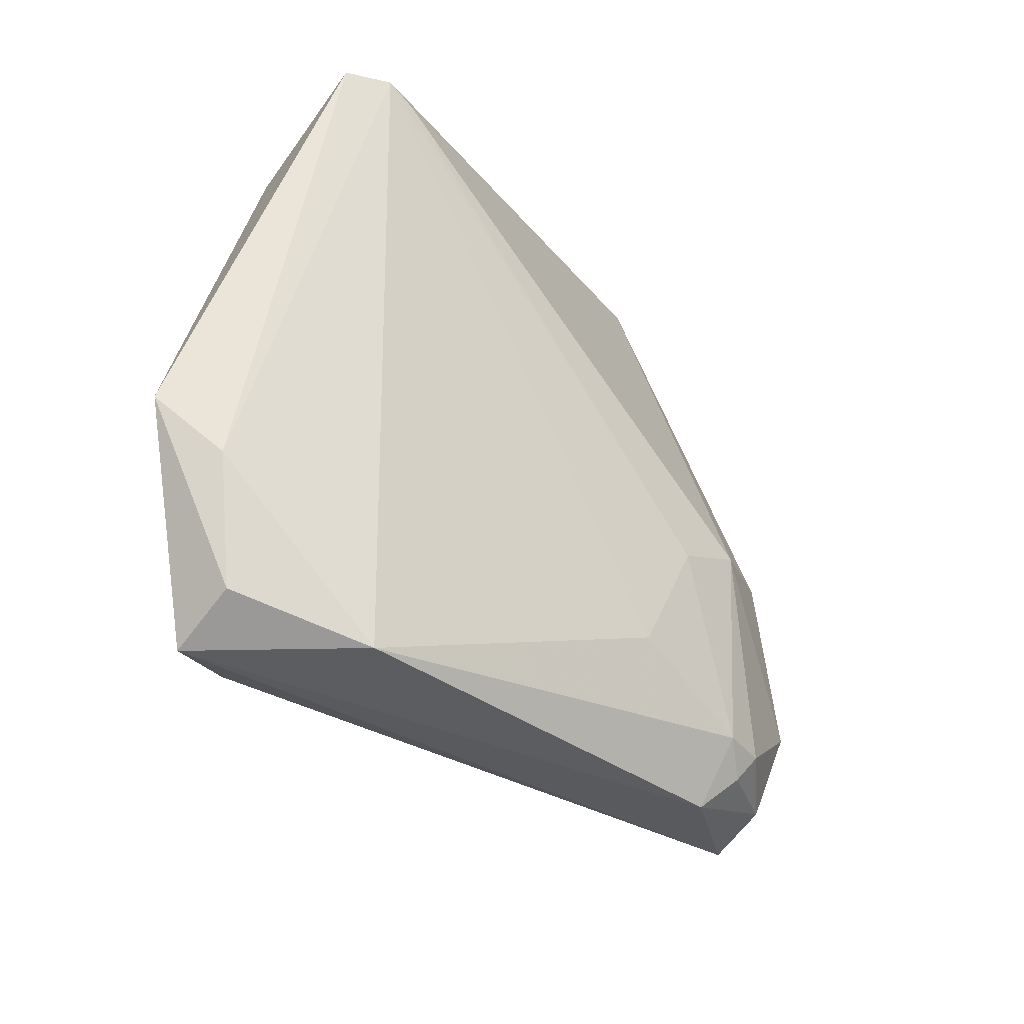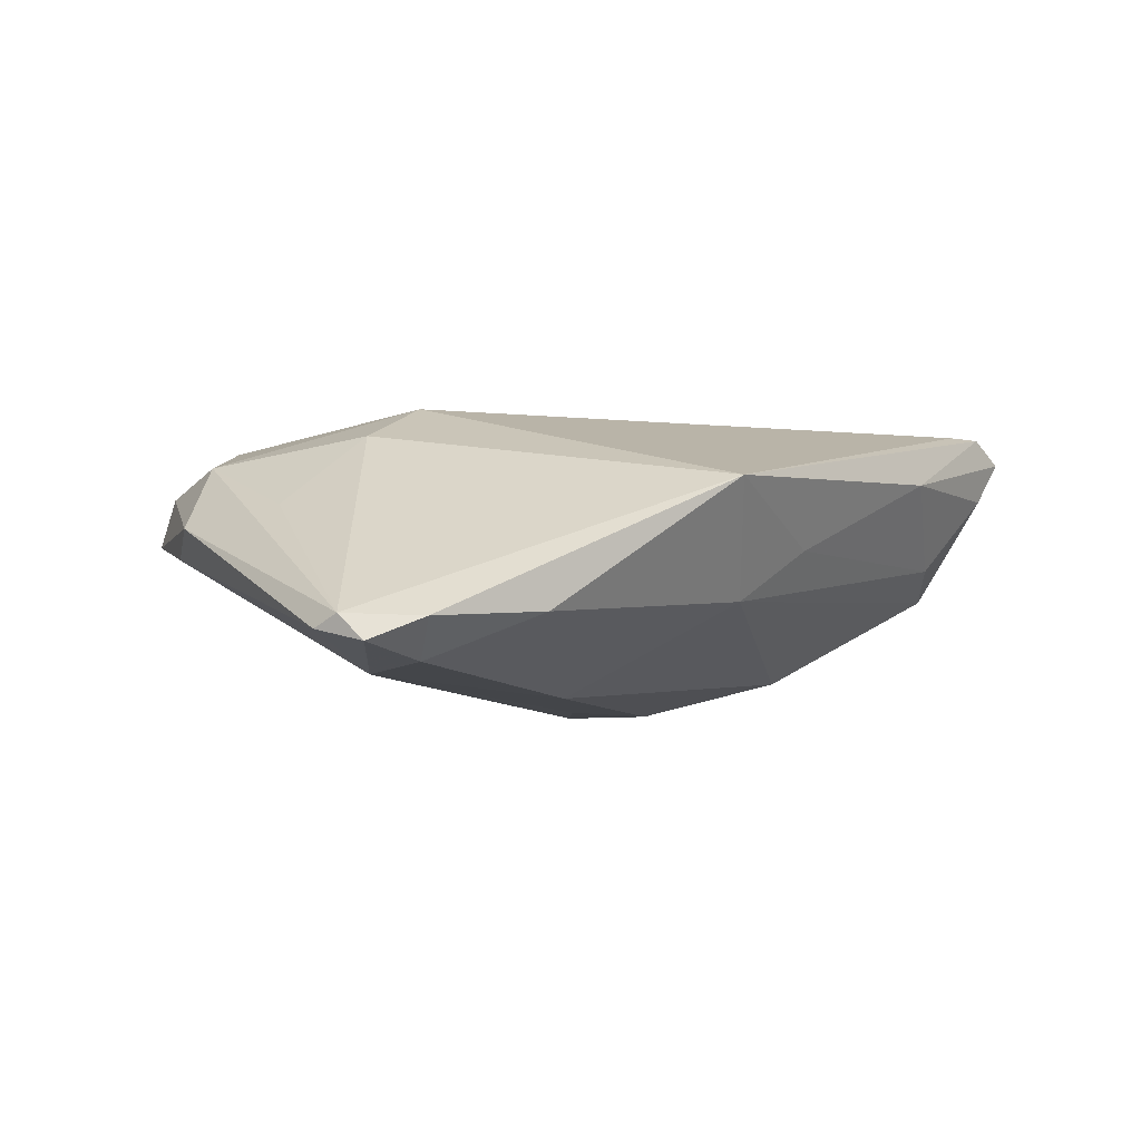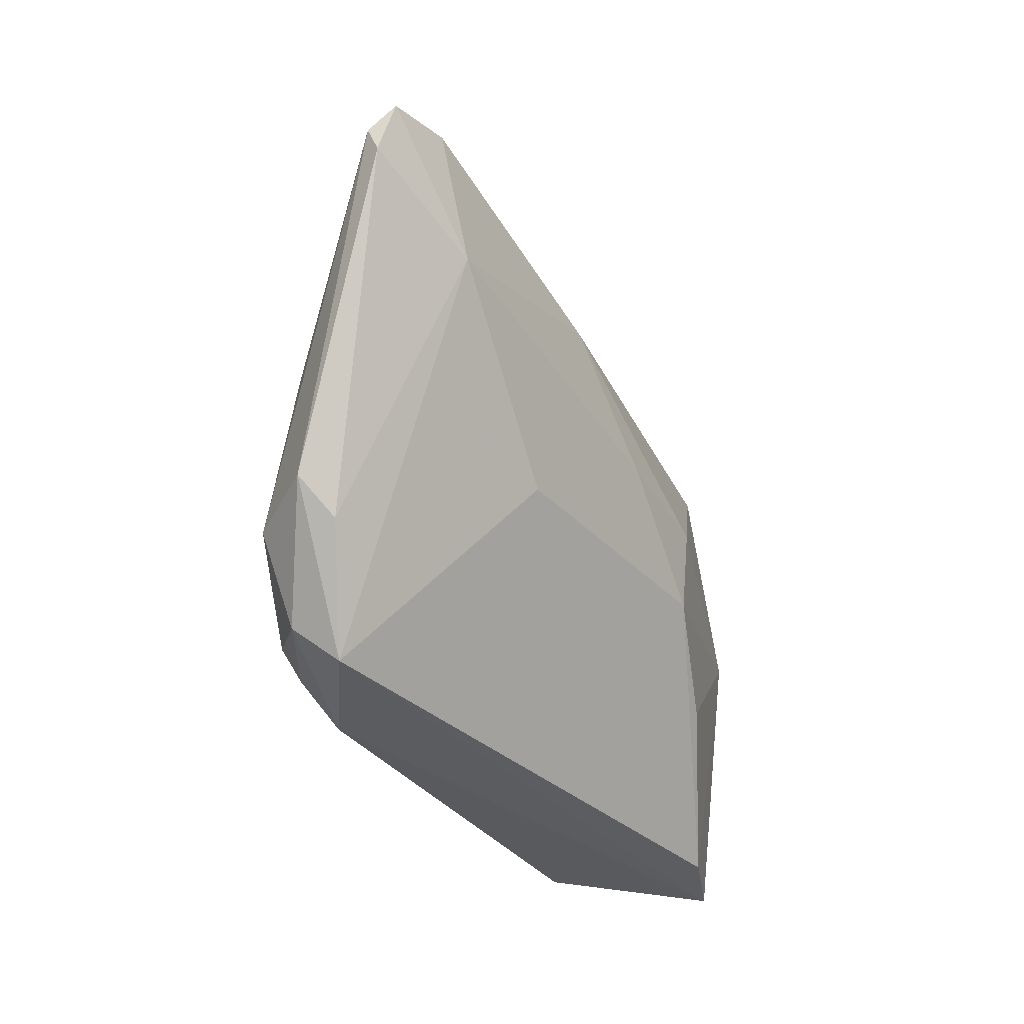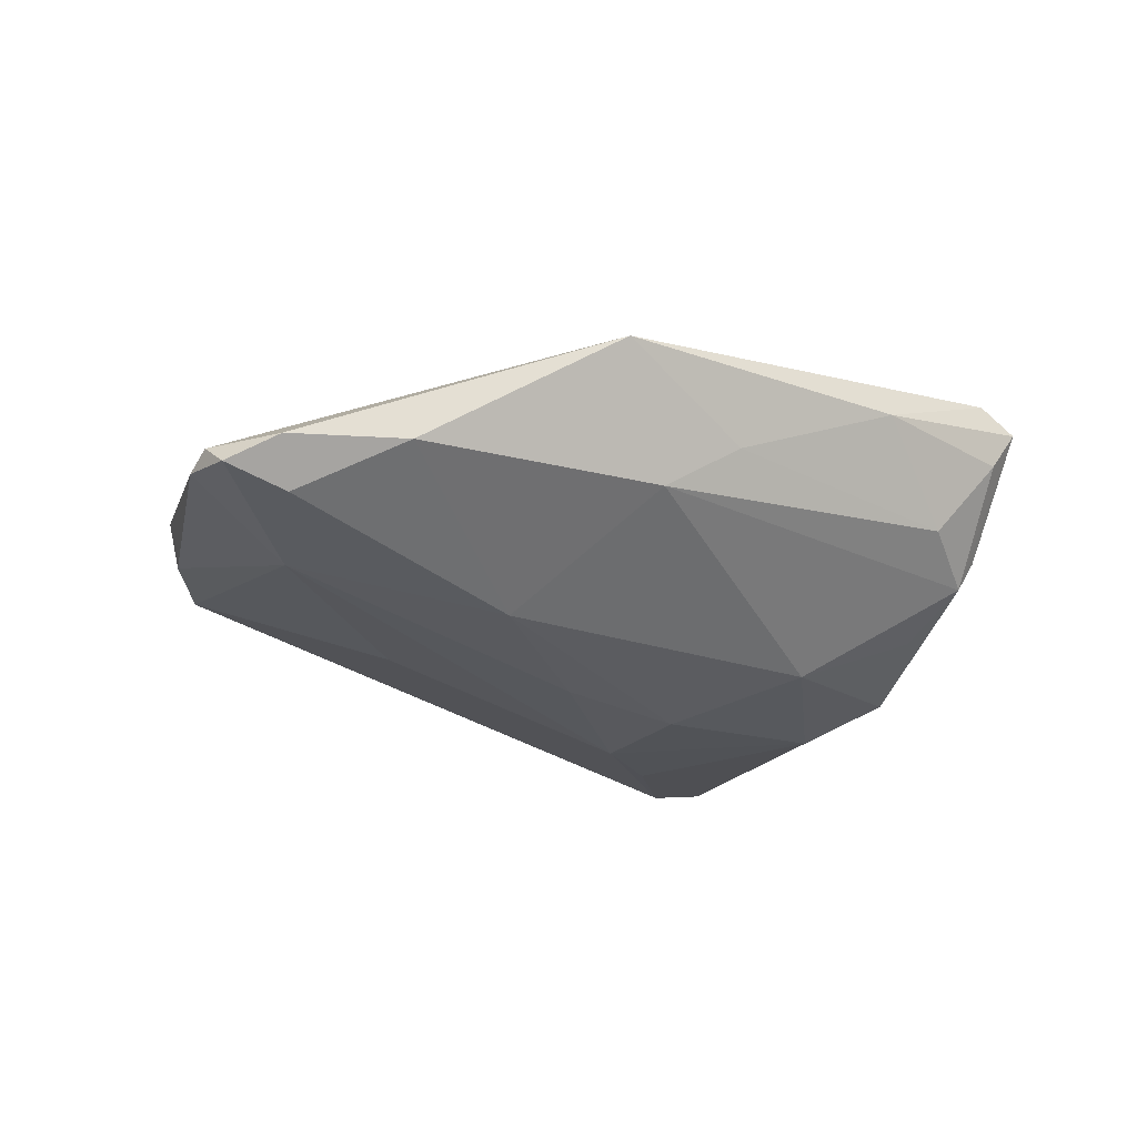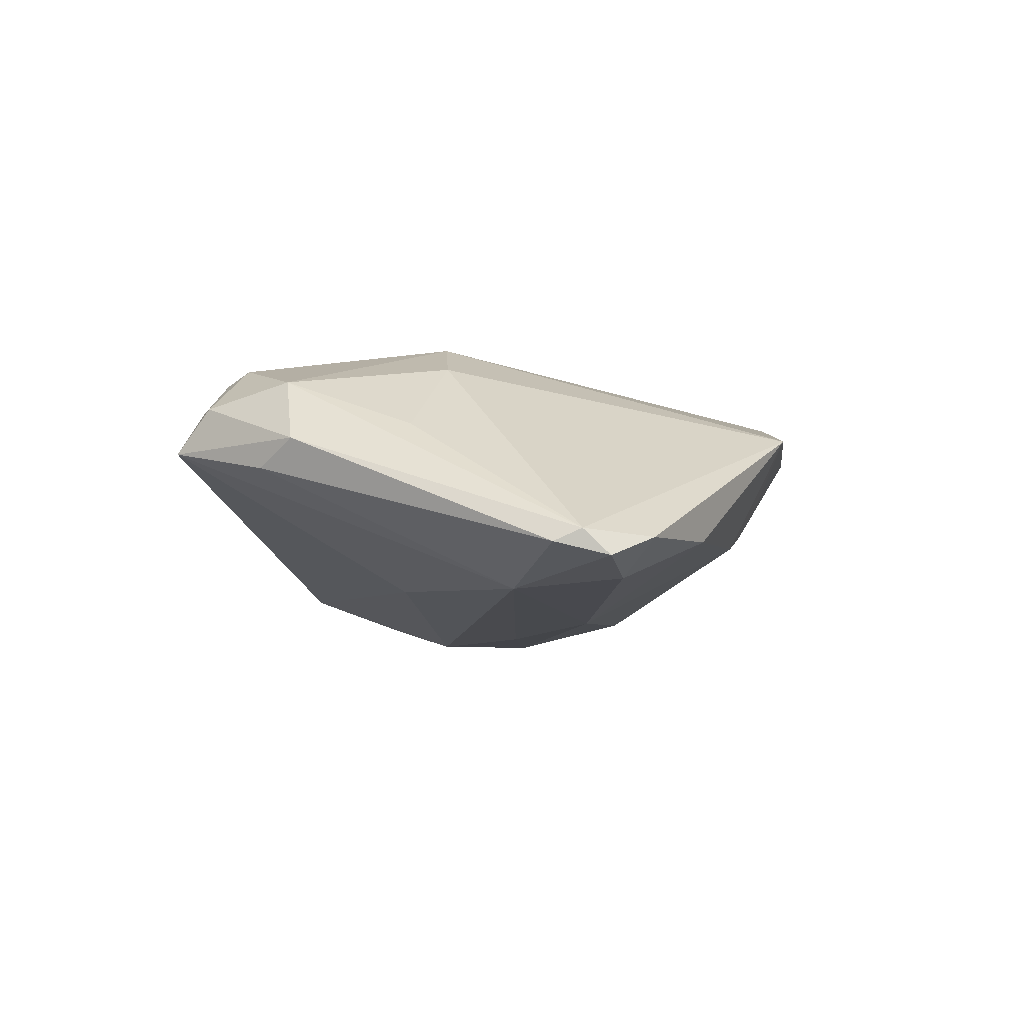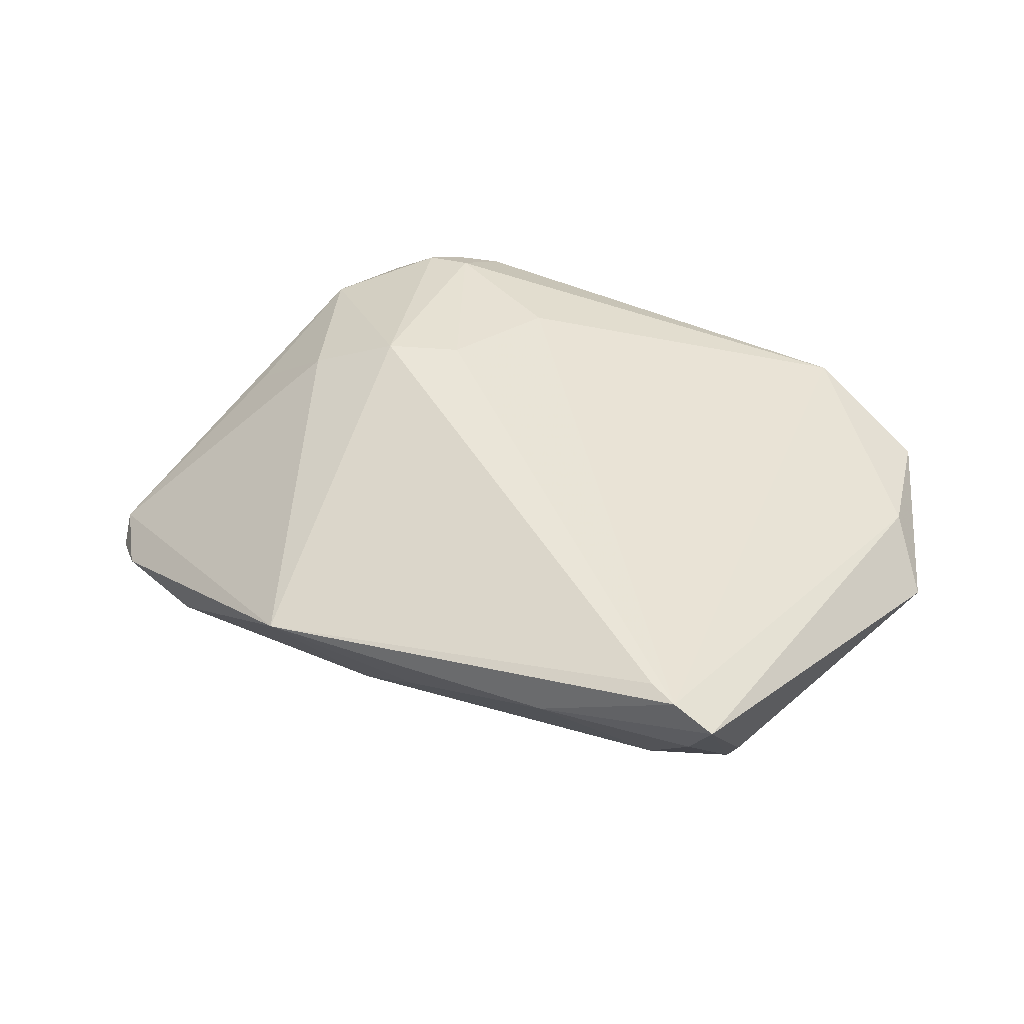
<metadata>
{"format":"obj","ext":"obj","renderer":"f3d","projection":"perspective","resolution":1024,"background":"white","views":[{"elev":-34.4,"azim":-45.4,"up":"+Y"},{"elev":-7.5,"azim":130.2,"up":"+Z"},{"elev":-31.8,"azim":117.8,"up":"+Y"},{"elev":-31.4,"azim":148.2,"up":"+Z"},{"elev":-9.4,"azim":98.4,"up":"+Z"},{"elev":44.5,"azim":-153.0,"up":"+Z"}]}
</metadata>
<code>
v 0.04611 0.007934 -0.01781
v 0.03069 -0.03372 0.01266
v -0.05534 -0.01064 -0.001448
v 0.05101 -0.01939 0.001055
v -0.02522 0.01379 -0.01501
v 0.02603 -0.03842 0.01016
v 0.04139 -0.03301 0.007153
v -0.04671 0.00401 -0.009114
v -0.04912 -0.01816 0.004228
v 0.01914 0.04118 0.005119
v -0.03648 -0.03705 -0.009229
v 0.0002207 0.03658 -0.001305
v 0.02583 -0.004338 0.01784
v 0.04497 -0.02154 0.009564
v -0.03455 0.03732 0.01784
v -0.01127 -0.01085 -0.01937
v 0.01673 -0.007939 0.01784
v 0.05535 0.02612 -0.01314
v -0.04544 -0.03405 0.002324
v 0.00326 0.001978 -0.0198
v -0.03825 0.03907 0.01777
v 0.009371 0.03335 -0.00814
v 0.01919 0.01403 -0.01939
v -0.0297 -0.0381 0.009535
v -0.04195 0.02714 -0.003273
v -0.04067 -0.005613 -0.01231
v -0.04513 -0.03842 -0.006261
v -0.03356 0.03337 -0.0001995
v -0.04374 0.02835 0.0006303
v -0.04058 0.01765 -0.007391
v 0.04911 -0.004542 0.002767
v 0.0476 -0.02416 -0.002056
v 0.01047 -0.02223 0.01589
v 0.05231 0.02203 -0.01758
v -0.04021 0.038 0.00959
v 0.06129 0.01475 -0.01426
v 0.03322 -0.03016 0.01401
v 0.06023 0.0214 -0.01588
v 0.03721 -0.002078 0.01239
v 0.02708 -0.02993 0.01523
v 0.06115 0.01819 -0.01274
v 0.04169 0.03109 -0.01188
v -0.04342 0.03908 0.01501
v -0.02305 -0.02078 -0.01564
v -0.01331 0.0008419 -0.0195
v -0.02099 0.04058 0.009179
v 0.02297 -0.0104 -0.01507
v 0.03968 -0.03769 0.001613
f 24 21 9
f 33 21 24
f 3 9 43
f 43 9 21
f 11 48 27
f 27 26 11
f 40 33 24
f 47 48 11
f 41 10 39
f 39 31 41
f 3 43 29
f 29 43 25
f 3 29 8
f 8 29 25
f 8 27 3
f 26 27 8
f 16 47 11
f 24 9 19
f 19 27 24
f 19 9 3
f 3 27 19
f 24 27 6
f 6 27 48
f 6 40 24
f 14 31 39
f 14 41 31
f 13 40 37
f 39 10 13
f 13 14 39
f 37 14 13
f 10 41 18
f 21 10 46
f 46 43 21
f 11 26 44
f 44 16 11
f 26 16 44
f 45 16 26
f 47 16 1
f 48 47 1
f 37 40 2
f 40 6 2
f 7 14 37
f 37 2 7
f 7 6 48
f 7 2 6
f 15 10 21
f 15 13 10
f 33 40 17
f 40 13 17
f 13 15 17
f 21 33 17
f 17 15 21
f 25 28 22
f 43 46 35
f 35 46 28
f 25 43 35
f 35 28 25
f 20 45 23
f 16 45 20
f 23 1 20
f 20 1 16
f 30 8 25
f 26 8 5
f 5 45 26
f 8 30 5
f 5 30 25
f 23 45 5
f 25 22 5
f 5 22 23
f 36 1 38
f 38 41 36
f 38 18 41
f 14 7 4
f 36 41 4
f 41 14 4
f 4 7 48
f 28 46 12
f 12 22 28
f 12 46 10
f 10 22 12
f 18 38 34
f 34 1 23
f 34 38 1
f 36 4 32
f 32 4 48
f 32 1 36
f 48 1 32
f 18 34 42
f 23 22 42
f 42 34 23
f 10 18 42
f 42 22 10

</code>
